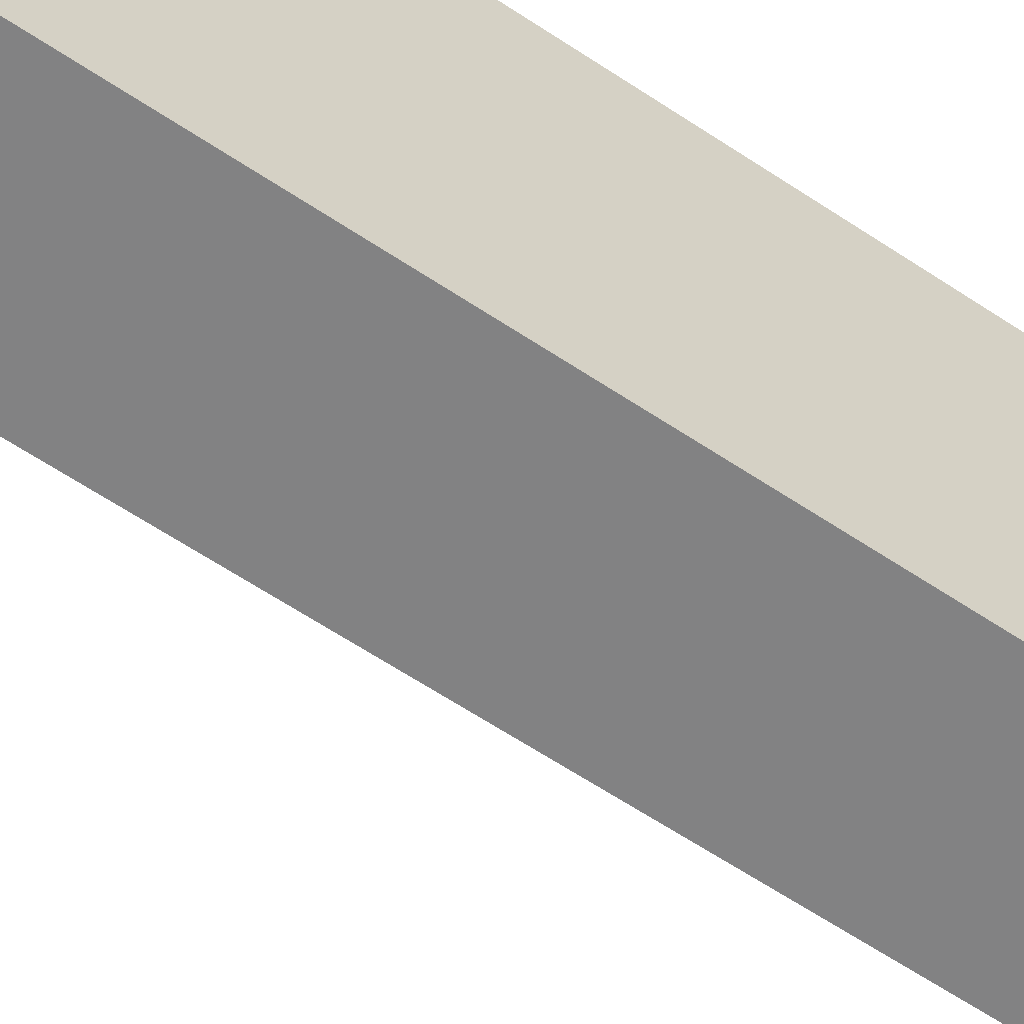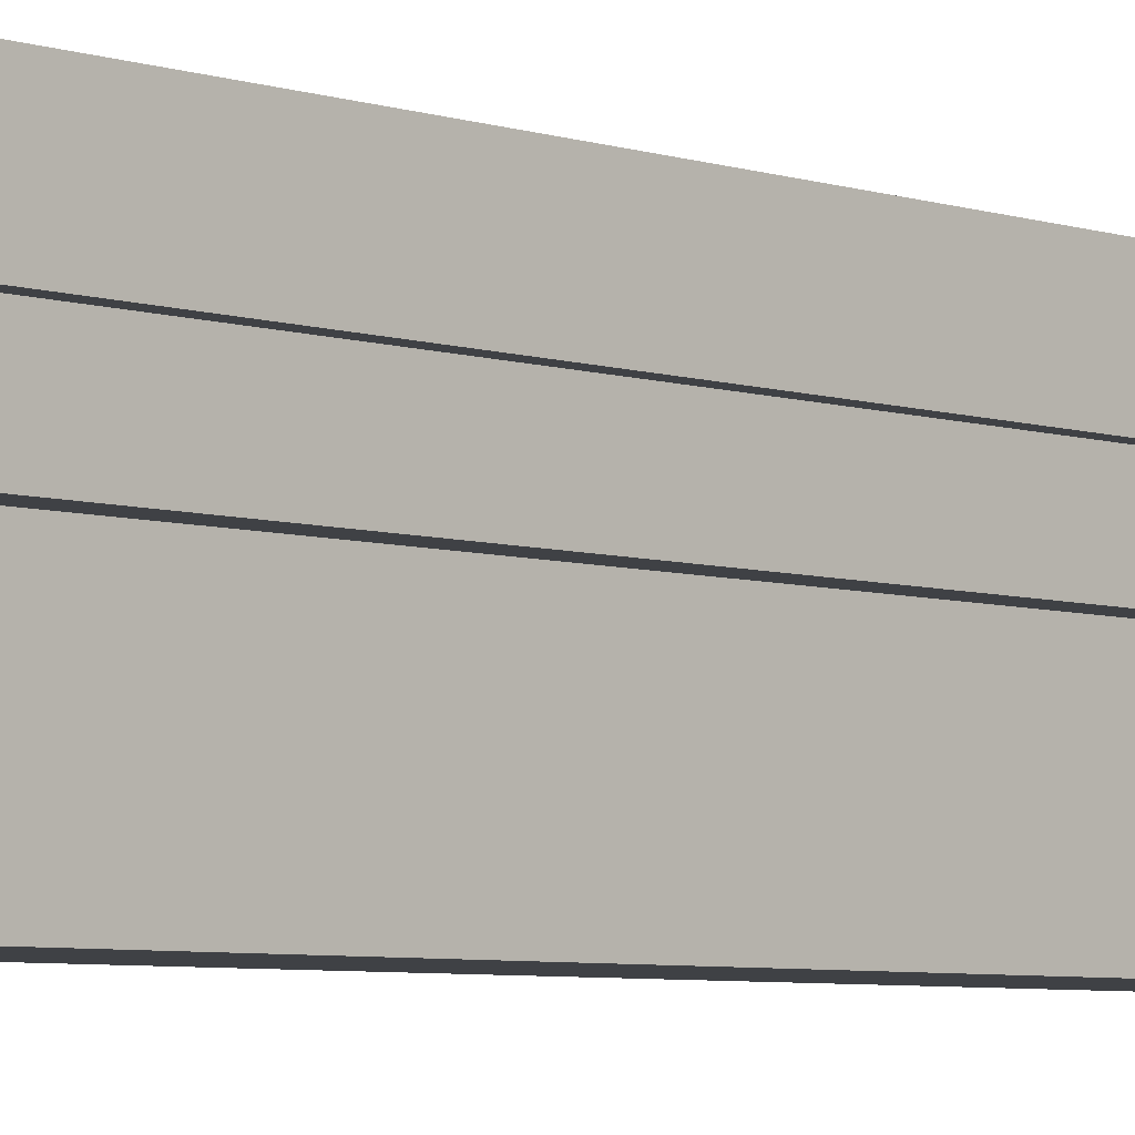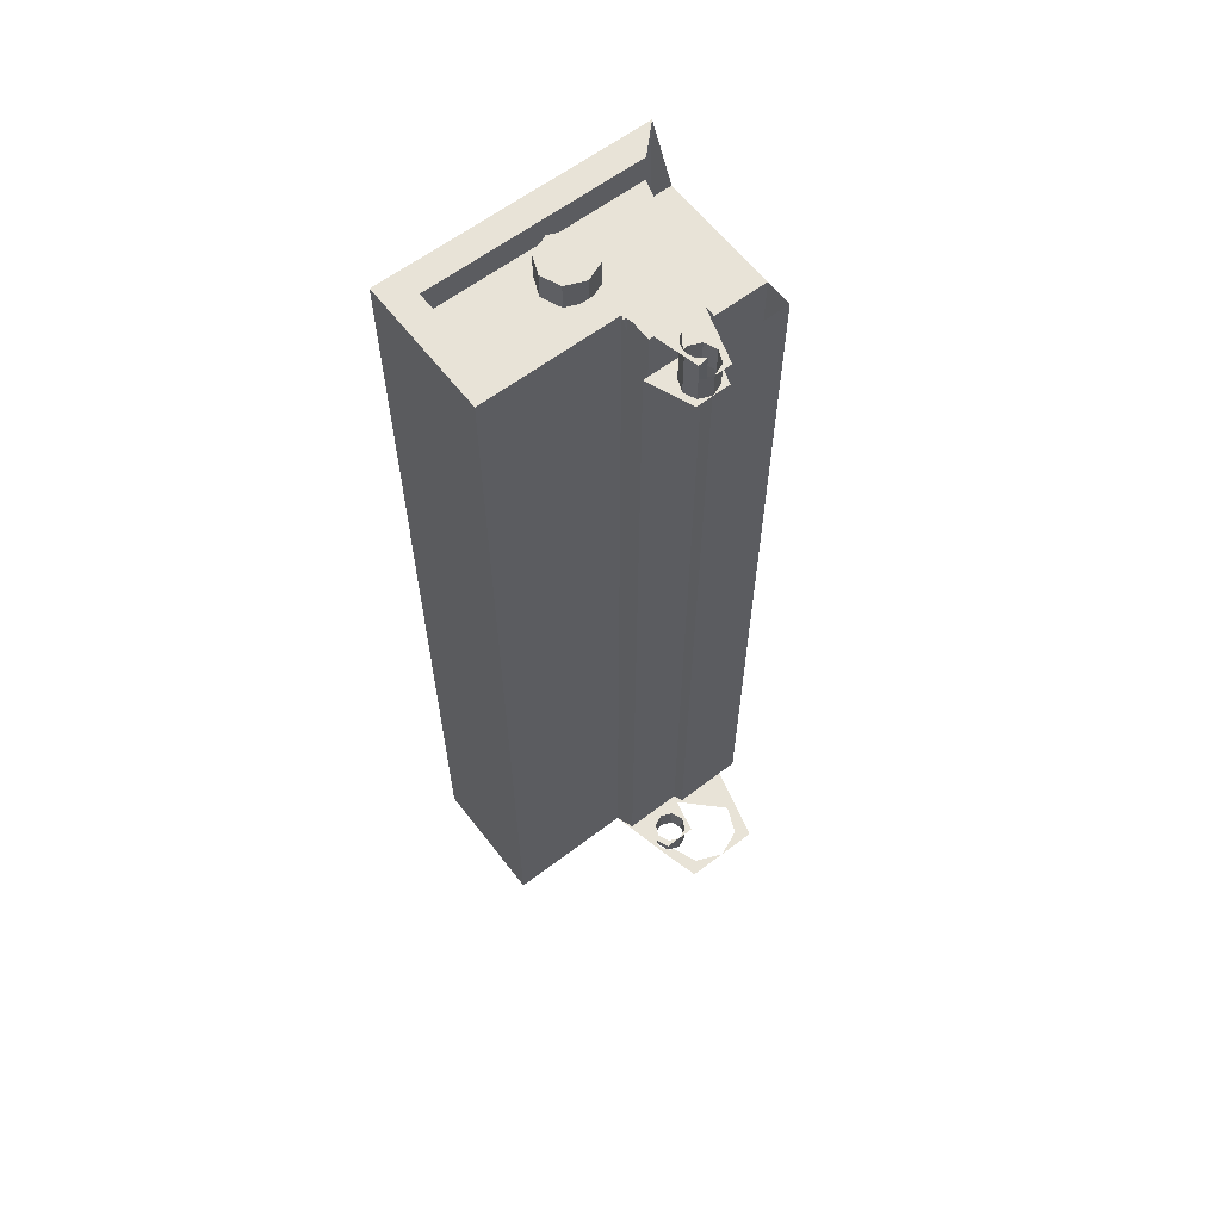
<metadata>
{"format":"obj","ext":"obj","renderer":"f3d","projection":"perspective","resolution":1024,"background":"white","views":[{"elev":-60.8,"azim":55.5,"up":"+Z"},{"elev":-5.4,"azim":-136.4,"up":"+Z"},{"elev":61.8,"azim":-127.6,"up":"+Y"}]}
</metadata>
<code>
v 3.5 7.2 -0.5
v 3.3 7.2 -0.5
v 3.359 7.2 -0.6414
v 3.5 7.2 -0.5
v 3.359 7.2 -0.6414
v 3.5 7.2 -0.7
v 3.5 7.2 -0.5
v 3.5 7.2 -0.7
v 3.641 7.2 -0.6414
v 3.5 7.2 -0.5
v 3.641 7.2 -0.6414
v 3.7 7.2 -0.5
v 3.5 7.2 -0.5
v 3.7 7.2 -0.5
v 3.641 7.2 -0.3586
v 3.5 7.2 -0.5
v 3.641 7.2 -0.3586
v 3.5 7.2 -0.3
v 3.5 7.2 -0.5
v 3.5 7.2 -0.3
v 3.359 7.2 -0.3586
v 3.5 7.2 -0.5
v 3.359 7.2 -0.3586
v 3.3 7.2 -0.5
v 3.359 7.2 -0.6414
v 3.3 7.2 -0.5
v 3.3 7 -0.5
v 3.359 7 -0.6414
v 3.5 7.2 -0.7
v 3.359 7.2 -0.6414
v 3.359 7 -0.6414
v 3.5 7 -0.7
v 3.641 7.2 -0.6414
v 3.5 7.2 -0.7
v 3.5 7 -0.7
v 3.641 7 -0.6414
v 3.7 7.2 -0.5
v 3.641 7.2 -0.6414
v 3.641 7 -0.6414
v 3.7 7 -0.5
v 3.641 7.2 -0.3586
v 3.7 7.2 -0.5
v 3.7 7 -0.5
v 3.641 7 -0.3586
v 3.5 7.2 -0.3
v 3.641 7.2 -0.3586
v 3.641 7 -0.3586
v 3.5 7 -0.3
v 3.359 7.2 -0.3586
v 3.5 7.2 -0.3
v 3.5 7 -0.3
v 3.359 7 -0.3586
v 3.3 7.2 -0.5
v 3.359 7.2 -0.3586
v 3.359 7 -0.3586
v 3.3 7 -0.5
v 3 0 -0.5
v 2.725 0 -0.25
v 2.725 0 -0.125
v 2.8 0 0
v 2.5 0 0.3
v 3 0 0.5
v 3 0 -0.5
v 2.8 0 0
v 3 0 0.5
v 3 0 -0.5
v 2.725 0 -0.375
v 2.725 0 -0.25
v 2.5 0 0.3
v 2.2 0 0.3
v 3 0 0.5
v 2.725 0 -0.375
v 3 0 -0.5
v 2.6 0 -0.375
v 2.6 0 -0.375
v 3 0 -0.5
v 2.475 0 -0.375
v 2.725 0 -0.125
v 2.8 0 0
v 3 0 -0.5
v 2.288 0 -0.2121
v 2.485 0 -0.2978
v 2.475 0 -0.375
v 2.2 0 -0.3
v 2.288 0 -0.2121
v 2.2 0 -0.3
v 2.2 0 0
v 2.288 0 0.2121
v 2.2 0 0
v 2.2 0 0.3
v 2.288 0 0.2121
v 2.2 0 0.3
v 2.5 0 0.3
v 2.475 0 -0.375
v 2.584 0 -0.3739
v 2.6 0 -0.375
v 2.475 0 -0.375
v 2.568 0 -0.3707
v 2.584 0 -0.3739
v 2.475 0 -0.375
v 2.552 0 -0.3655
v 2.568 0 -0.3707
v 2.475 0 -0.375
v 2.538 0 -0.3583
v 2.552 0 -0.3655
v 2.475 0 -0.375
v 2.524 0 -0.3492
v 2.538 0 -0.3583
v 2.475 0 -0.375
v 2.512 0 -0.3384
v 2.524 0 -0.3492
v 2.475 0 -0.375
v 2.501 0 -0.3261
v 2.512 0 -0.3384
v 2.475 0 -0.375
v 2.492 0 -0.3125
v 2.501 0 -0.3261
v 2.475 0 -0.375
v 2.485 0 -0.2978
v 2.492 0 -0.3125
v 2.725 0 -0.375
v 2.688 0 -0.3384
v 2.6 0 -0.375
v 2.725 0 -0.375
v 2.725 0 -0.25
v 2.688 0 -0.3384
v 2.725 0 -0.125
v 2.724 0 -0.2337
v 2.725 0 -0.25
v 2.725 0 -0.125
v 2.721 0 -0.2177
v 2.724 0 -0.2337
v 2.725 0 -0.125
v 2.715 0 -0.2022
v 2.721 0 -0.2177
v 2.688 0.2 -0.3384
v 2.725 0.2 -0.25
v 2.725 0 -0.25
v 2.688 0 -0.3384
v 2.6 0.2 -0.375
v 2.688 0.2 -0.3384
v 2.688 0 -0.3384
v 2.6 0 -0.375
v 2.512 0.2 -0.3384
v 2.6 0.2 -0.375
v 2.6 0 -0.375
v 2.512 0 -0.3384
v 2.475 0.2 -0.25
v 2.512 0.2 -0.3384
v 2.512 0 -0.3384
v 2.475 0 -0.25
v 2.512 0.2 -0.1616
v 2.475 0.2 -0.25
v 2.475 0 -0.25
v 2.512 0 -0.1616
v 2.6 0.2 -0.125
v 2.512 0.2 -0.1616
v 2.512 0 -0.1616
v 2.6 0 -0.125
v 2.688 0.2 -0.1616
v 2.6 0.2 -0.125
v 2.6 0 -0.125
v 2.688 0 -0.1616
v 2.725 0.2 -0.25
v 2.688 0.2 -0.1616
v 2.688 0 -0.1616
v 2.725 0 -0.25
v 2.725 0.2 -0.375
v 2.688 0.2 -0.3384
v 2.725 0.2 -0.25
v 2.725 0.2 -0.375
v 2.6 0.2 -0.375
v 2.688 0.2 -0.3384
v 2.475 0.2 -0.375
v 2.512 0.2 -0.3384
v 2.6 0.2 -0.375
v 2.475 0.2 -0.375
v 2.475 0.2 -0.25
v 2.512 0.2 -0.3384
v 2.475 0.2 -0.125
v 2.512 0.2 -0.1616
v 2.475 0.2 -0.25
v 2.475 0.2 -0.125
v 2.6 0.2 -0.125
v 2.512 0.2 -0.1616
v 2.725 0.2 -0.125
v 2.688 0.2 -0.1616
v 2.6 0.2 -0.125
v 2.725 0.2 -0.125
v 2.725 0.2 -0.25
v 2.688 0.2 -0.1616
v 2.725 0.2 -0.375
v 2.8 0.2 -0.5
v 2.8 0.2 -0.05
v 2.725 0.2 -0.25
v 2.725 0.2 -0.125
v 2.725 0.2 -0.25
v 2.8 0.2 -0.05
v 2.8 0.2 -0.5
v 2.725 0.2 -0.375
v 2.6 0.2 -0.375
v 2.8 0.2 -0.5
v 2.6 0.2 -0.375
v 2.475 0.2 -0.375
v 2.725 0.2 -0.125
v 2.8 0.2 -0.05
v 2.6 0.2 -0.125
v 2.6 0.2 -0.125
v 2.8 0.2 -0.05
v 2.475 0.2 -0.125
v 2.7 6.8 -0.05
v 2.7 0.3 -0.05
v 2.7 0.3 0.5
v 2.7 6.8 0.5
v 2.8 6.8 -0.5
v 2.8 0.2 -0.5
v 2.8 0.2 -0.05
v 2.8 6.8 -0.05
v 2.8 0.2 -0.05
v 2.7 0.3 -0.05
v 2.7 6.8 -0.05
v 2.8 6.8 -0.05
v 4 7.2 -1.5
v 4 7.2 0.5
v 4 0 0.5
v 4 0 -1.5
v 4 7.2 -1.5
v 4 0 -1.5
v 3 0 -1.5
v 3 7.2 -1.5
v 3.8 7.2 -1.3
v 3.8 7.2 0.3
v 3.8 7 0.3
v 3.8 7 -1.3
v 3.8 7.2 -1.3
v 3.8 7 -1.3
v 3.2 7 -1.3
v 3.2 7.2 -1.3
v 3 0 -0.5
v 2.8 0.2 -0.5
v 2.8 6.8 -0.5
v 3 7.2 -0.5
v 3 7.2 -0.5
v 3 7.2 -1.5
v 3 0 -1.5
v 3 0 -0.5
v 3 0 0.5
v 3 0 -1.5
v 4 0 -1.5
v 4 0 0.5
v 3.2 7.2 -0.3
v 3 7.2 -0.5
v 2.714 7.2 -0.3
v 2.714 7.2 -0.3
v 3 7.2 -0.5
v 2.725 7.2 -0.375
v 2.688 7.2 -0.3384
v 2.725 7.2 -0.375
v 3 7.2 -0.5
v 2.475 7.2 -0.375
v 2.486 7.2 -0.3
v 2.512 7.2 -0.3384
v 2.475 7.2 -0.375
v 2.584 7.2 -0.3739
v 2.6 7.2 -0.375
v 2.475 7.2 -0.375
v 2.568 7.2 -0.3707
v 2.584 7.2 -0.3739
v 2.475 7.2 -0.375
v 2.552 7.2 -0.3655
v 2.568 7.2 -0.3707
v 2.475 7.2 -0.375
v 2.538 7.2 -0.3583
v 2.552 7.2 -0.3655
v 2.475 7.2 -0.375
v 2.524 7.2 -0.3492
v 2.538 7.2 -0.3583
v 2.475 7.2 -0.375
v 2.512 7.2 -0.3384
v 2.524 7.2 -0.3492
v 2.475 7.2 -0.375
v 2.616 7.2 -0.3739
v 2.6 7.2 -0.375
v 2.725 7.2 -0.375
v 2.632 7.2 -0.3707
v 2.616 7.2 -0.3739
v 2.725 7.2 -0.375
v 2.648 7.2 -0.3655
v 2.632 7.2 -0.3707
v 2.725 7.2 -0.375
v 2.663 7.2 -0.3583
v 2.648 7.2 -0.3655
v 2.725 7.2 -0.375
v 2.676 7.2 -0.3492
v 2.663 7.2 -0.3583
v 2.725 7.2 -0.375
v 2.688 7.2 -0.3384
v 2.676 7.2 -0.3492
v 2.725 7.2 -0.375
v 2.6 7 -0.375
v 2.688 7 -0.3384
v 2.688 7.2 -0.3384
v 2.6 7.2 -0.375
v 2.512 7 -0.3384
v 2.6 7 -0.375
v 2.6 7.2 -0.375
v 2.512 7.2 -0.3384
v 2.512 7.2 -0.3384
v 2.486 7.2 -0.3
v 2.486 7 -0.3
v 2.512 7 -0.3384
v 2.714 7.2 -0.3
v 2.688 7.2 -0.3384
v 2.688 7 -0.3384
v 2.714 7 -0.3
v 3.2 7.2 -0.3
v 2.714 7.2 -0.3
v 2.714 7 -0.3
v 3.2 7 -0.3
v 2.725 7 -0.125
v 2.688 7 -0.1616
v 2.725 7 -0.25
v 2.725 7 -0.125
v 2.6 7 -0.125
v 2.688 7 -0.1616
v 2.475 7 -0.125
v 2.512 7 -0.1616
v 2.6 7 -0.125
v 2.475 7 -0.125
v 2.475 7 -0.25
v 2.512 7 -0.1616
v 2.725 7 -0.125
v 3.8 7 0.3
v 3.2 7 -0.3
v 2.725 7 -0.25
v 3.2 7 -0.3
v 2.715 7 -0.2978
v 2.725 7 -0.25
v 2.715 7 -0.2978
v 3.2 7 -0.3
v 2.714 7 -0.3
v 3.8 7 0.3
v 2.725 7 -0.125
v 2.475 7 -0.125
v 2.688 6.8 -0.3384
v 2.725 6.8 -0.25
v 2.725 7 -0.25
v 2.688 7 -0.3384
v 2.6 6.8 -0.375
v 2.688 6.8 -0.3384
v 2.688 7 -0.3384
v 2.6 7 -0.375
v 2.512 6.8 -0.3384
v 2.6 6.8 -0.375
v 2.6 7 -0.375
v 2.512 7 -0.3384
v 2.475 6.8 -0.25
v 2.512 6.8 -0.3384
v 2.512 7 -0.3384
v 2.475 7 -0.25
v 2.512 6.8 -0.1616
v 2.475 6.8 -0.25
v 2.475 7 -0.25
v 2.512 7 -0.1616
v 2.6 6.8 -0.125
v 2.512 6.8 -0.1616
v 2.512 7 -0.1616
v 2.6 7 -0.125
v 2.688 6.8 -0.1616
v 2.6 6.8 -0.125
v 2.6 7 -0.125
v 2.688 7 -0.1616
v 2.725 6.8 -0.25
v 2.688 6.8 -0.1616
v 2.688 7 -0.1616
v 2.725 7 -0.25
v 2.725 6.8 -0.375
v 2.688 6.8 -0.3384
v 2.725 6.8 -0.25
v 2.725 6.8 -0.375
v 2.6 6.8 -0.375
v 2.688 6.8 -0.3384
v 2.475 6.8 -0.375
v 2.512 6.8 -0.3384
v 2.6 6.8 -0.375
v 2.475 6.8 -0.375
v 2.475 6.8 -0.25
v 2.512 6.8 -0.3384
v 2.475 6.8 -0.125
v 2.512 6.8 -0.1616
v 2.475 6.8 -0.25
v 2.475 6.8 -0.125
v 2.6 6.8 -0.125
v 2.512 6.8 -0.1616
v 2.725 6.8 -0.125
v 2.688 6.8 -0.1616
v 2.6 6.8 -0.125
v 2.725 6.8 -0.125
v 2.725 6.8 -0.25
v 2.688 6.8 -0.1616
v 2.8 6.8 -0.05
v 2.7 6.8 -0.05
v 2.475 6.8 -0.125
v 2.6 6.8 -0.125
v 2.8 6.8 -0.5
v 2.8 6.8 -0.05
v 2.725 6.8 -0.125
v 2.725 6.8 -0.375
v 2.6 6.8 -0.375
v 2.8 6.8 -0.5
v 2.725 6.8 -0.375
v 2.8 6.8 -0.5
v 2.6 6.8 -0.375
v 2.475 6.8 -0.375
v 2.725 6.8 -0.125
v 2.8 6.8 -0.05
v 2.6 6.8 -0.125
v 4 7.2 -1.5
v 3.8 7.2 -1.3
v 3.8 7.2 0.3
v 4 7.2 0.5
v 3.8 7.2 -1.3
v 4 7.2 -1.5
v 3 7.2 -1.5
v 3.2 7.2 -1.3
v 3 7.2 -1.5
v 3 7.2 -0.5
v 3.2 7.2 -0.3
v 3.2 7.2 -1.3
v 3.2 7 -1.3
v 3.2 7 -0.3
v 3.8 7 0.3
v 3.8 7 -1.3
v 3.2 7.2 -1.3
v 3.2 7.2 -0.3
v 3.2 7 -0.3
v 3.2 7 -1.3
v 3.8 6.8 -1.25
v 3.8 6.8 0.5
v 3.8 0.2 0.5
v 3.8 0.2 -1.25
v 3.8 6.8 -1.25
v 3.8 0.2 -1.25
v 3.2 0.2 -1.25
v 3.2 6.8 -1.25
v 3.2 0.2 -0.3
v 3.2 6.8 -0.3
v 3.2 6.8 -1.25
v 3.2 0.2 -1.25
v 3 6.8 -0.3
v 3.2 6.8 -0.3
v 3.2 0.2 -0.3
v 3 0.2 -0.3
v 3.8 4.67 0.1
v 3 4.67 0.1
v 3 4.52 0.1
v 3.8 4.52 0.1
v 3 4.52 0.1
v 3 4.52 -0.3
v 3.2 4.52 -0.3
v 3.8 4.52 0.1
v 3.8 4.52 0.1
v 3.2 4.52 -0.3
v 3.2 4.52 -1.25
v 3.8 4.52 -1.25
v 3.2 4.67 -0.3
v 3 4.67 -0.3
v 3 4.67 0.1
v 3.8 4.67 0.1
v 3.2 4.67 -1.25
v 3.2 4.67 -0.3
v 3.8 4.67 0.1
v 3.8 4.67 -1.25
v 3.8 2.47 0.1
v 3 2.47 0.1
v 3 2.32 0.1
v 3.8 2.32 0.1
v 3 2.32 0.1
v 3 2.32 -0.3
v 3.2 2.32 -0.3
v 3.8 2.32 0.1
v 3.8 2.32 0.1
v 3.2 2.32 -0.3
v 3.2 2.32 -1.25
v 3.8 2.32 -1.25
v 3.2 2.47 -0.3
v 3 2.47 -0.3
v 3 2.47 0.1
v 3.8 2.47 0.1
v 3.2 2.47 -1.25
v 3.2 2.47 -0.3
v 3.8 2.47 0.1
v 3.8 2.47 -1.25
v 2.9 0.2 0.1
v 3 0.2 0.1
v 3 6.8 0.1
v 2.9 6.8 0.1
v 3 0.2 0.1
v 3 0.2 -0.3
v 3 2.32 -0.3
v 3 2.32 0.1
v 3 2.47 0.1
v 3 2.47 -0.3
v 3 4.52 -0.3
v 3 4.52 0.1
v 3 4.67 0.1
v 3 4.67 -0.3
v 3 6.8 -0.3
v 3 6.8 0.1
v 2.9 0.2 0.5
v 2.9 0.2 0.1
v 2.9 6.8 0.1
v 2.9 6.8 0.5
v 2.7 6.8 0.5
v 2.7 0.3 0.5
v 2.9 0.2 0.5
v 2.9 6.8 0.5
v 3.2 6.8 -0.3
v 3.2 6.8 -1.25
v 3.8 6.8 -1.25
v 3.8 6.8 0.5
v 3 6.8 -0.3
v 3.2 6.8 -0.3
v 3.8 6.8 0.5
v 3 6.8 0.1
v 2.9 6.8 0.1
v 3 6.8 0.1
v 3.8 6.8 0.5
v 2.9 6.8 0.5
v 3.8 0.2 -1.25
v 3.2 0.2 -1.25
v 3.2 0.2 -0.3
v 3.8 0.2 0.5
v 3.8 0.2 0.5
v 3.2 0.2 -0.3
v 3 0.2 -0.3
v 3 0.2 0.1
v 3.8 0.2 0.5
v 3 0.2 0.1
v 2.9 0.2 0.1
v 2.9 0.2 0.5
v 3.8 6.8 0.5
v 3.8 0.2 0.5
v 4 0 0.5
v 4 7.2 0.5
g mesh7384368
f 1 3 2
f 4 6 5
f 7 9 8
f 10 12 11
f 13 15 14
f 16 18 17
f 19 21 20
f 22 24 23
g mesh7384370
f 25 27 26
f 27 25 28
f 29 31 30
f 31 29 32
f 33 35 34
f 35 33 36
f 37 39 38
f 39 37 40
f 41 43 42
f 43 41 44
f 45 47 46
f 47 45 48
f 49 51 50
f 51 49 52
f 53 55 54
f 55 53 56
g mesh7384373
f 57 59 58
f 60 62 61
f 63 65 64
f 66 68 67
f 69 71 70
f 72 74 73
f 75 77 76
f 78 80 79
g mesh7384374
f 81 83 82
f 83 81 84
f 85 87 86
f 88 90 89
f 91 93 92
g mesh7384375
f 94 96 95
f 97 99 98
f 100 102 101
f 103 105 104
f 106 108 107
f 109 111 110
f 112 114 113
f 115 117 116
f 118 120 119
g mesh7384377
f 121 122 123
f 124 125 126
g mesh7384379
f 127 128 129
f 130 131 132
f 133 134 135
g mesh7384383
f 136 138 137
f 138 136 139
f 140 142 141
f 142 140 143
f 144 146 145
f 146 144 147
f 148 150 149
f 150 148 151
f 152 154 153
f 154 152 155
f 156 158 157
f 158 156 159
f 160 162 161
f 162 160 163
f 164 166 165
f 166 164 167
g mesh7384386
f 168 169 170
f 171 172 173
f 174 175 176
f 177 178 179
f 180 181 182
f 183 184 185
f 186 187 188
f 189 190 191
f 192 194 193
f 194 192 195
f 196 198 197
f 199 201 200
f 202 204 203
f 205 207 206
f 208 210 209
g mesh7384389
f 211 212 213
f 213 214 211
g mesh7384391
f 215 216 217
f 217 218 215
f 219 220 221
f 221 222 219
g mesh7384393
f 223 224 225
f 225 226 223
f 227 228 229
f 229 230 227
g mesh7384395
f 231 233 232
f 233 231 234
f 235 237 236
f 237 235 238
f 239 240 241
f 241 242 239
g mesh7384397
f 243 244 245
f 245 246 243
f 247 248 249
f 249 250 247
f 251 252 253
f 254 255 256
f 256 257 254
f 258 259 260
f 261 262 263
g mesh7384399
f 264 265 266
f 267 268 269
f 270 271 272
f 273 274 275
f 276 277 278
f 279 280 281
g mesh7384401
f 282 284 283
f 285 287 286
f 288 290 289
f 291 293 292
f 294 296 295
f 297 299 298
g mesh7384403
f 300 301 302
f 302 303 300
f 304 305 306
f 306 307 304
f 308 309 310
f 310 311 308
f 312 313 314
f 314 315 312
g mesh7384406
f 316 317 318
f 318 319 316
g mesh7384408
f 320 322 321
f 323 325 324
f 326 328 327
f 329 331 330
f 332 333 334
f 334 335 332
f 336 337 338
f 339 340 341
f 342 343 344
g mesh7384411
f 345 346 347
f 347 348 345
f 349 350 351
f 351 352 349
f 353 354 355
f 355 356 353
f 357 358 359
f 359 360 357
f 361 362 363
f 363 364 361
f 365 366 367
f 367 368 365
f 369 370 371
f 371 372 369
f 373 374 375
f 375 376 373
g mesh7384413
f 377 379 378
f 380 382 381
f 383 385 384
f 386 388 387
f 389 391 390
f 392 394 393
f 395 397 396
f 398 400 399
f 401 402 403
f 403 404 401
f 405 406 407
f 407 408 405
f 409 410 411
f 412 413 414
f 415 416 417
f 418 419 420
f 420 421 418
f 422 423 424
f 424 425 422
g mesh7384416
f 426 427 428
f 428 429 426
f 430 431 432
f 432 433 430
g mesh7384418
f 434 435 436
f 436 437 434
g mesh7384420
f 438 440 439
f 440 438 441
f 442 444 443
f 444 442 445
g mesh7384422
f 446 448 447
f 448 446 449
g mesh7384423
f 450 452 451
f 452 450 453
g mesh7384425
f 454 455 456
f 456 457 454
f 458 459 460
f 460 461 458
f 462 463 464
f 464 465 462
f 466 467 468
f 468 469 466
f 470 471 472
f 472 473 470
g mesh7384427
f 474 475 476
f 476 477 474
f 478 479 480
f 480 481 478
f 482 483 484
f 484 485 482
f 486 487 488
f 488 489 486
f 490 491 492
f 492 493 490
g mesh7384429
f 494 495 496
f 496 497 494
g mesh7384431
f 498 499 500
f 500 501 498
g mesh7384433
f 502 503 504
f 504 505 502
g mesh7384435
f 506 507 508
f 508 509 506
g mesh7384437
f 510 511 512
f 512 513 510
f 514 515 516
f 516 517 514
f 518 519 520
f 520 521 518
f 522 523 524
f 524 525 522
f 526 527 528
f 528 529 526
f 530 531 532
f 532 533 530
f 534 535 536
f 536 537 534
f 538 539 540
f 540 541 538
f 542 543 544
f 544 545 542

</code>
